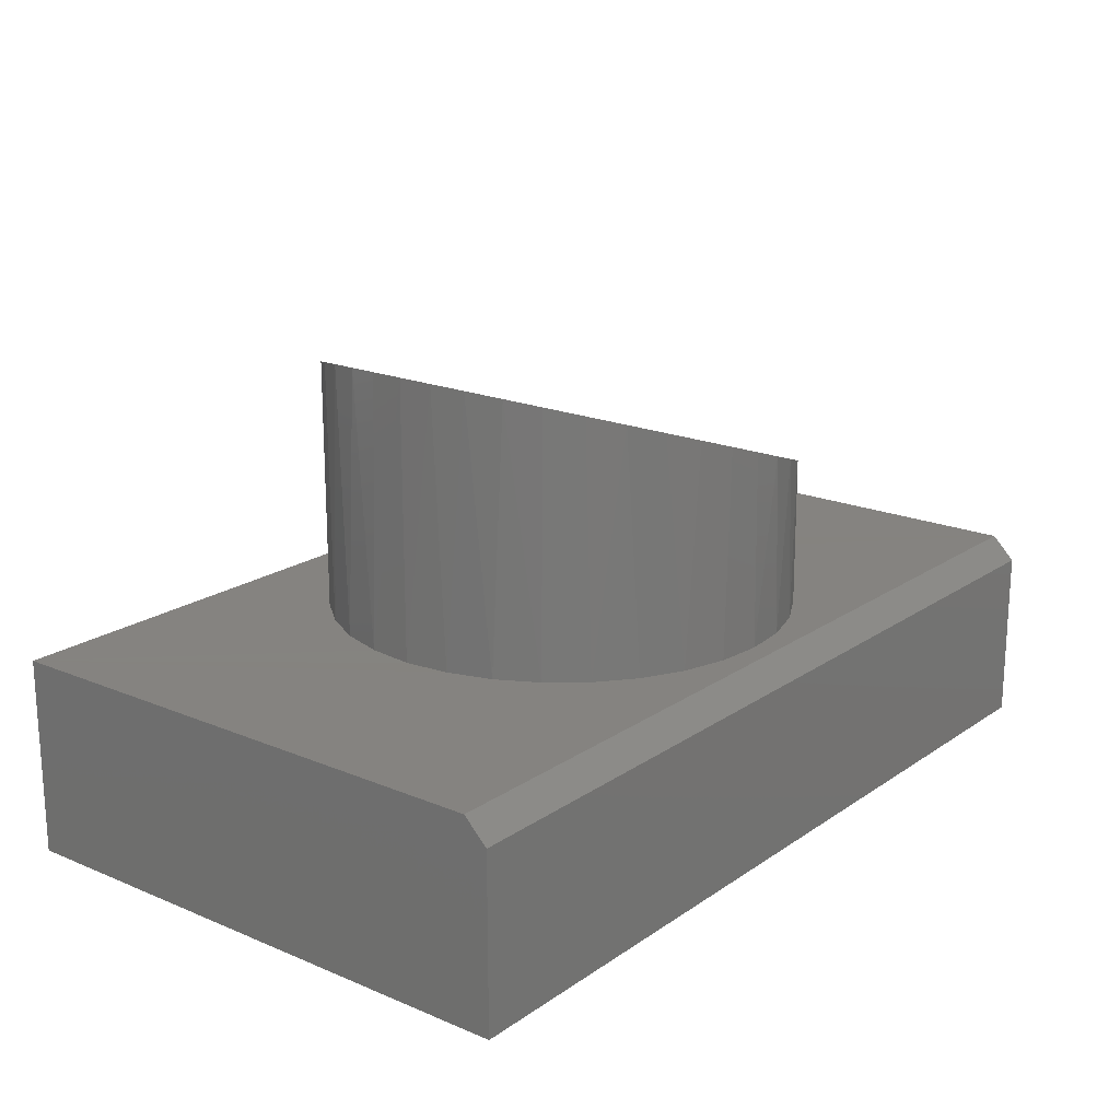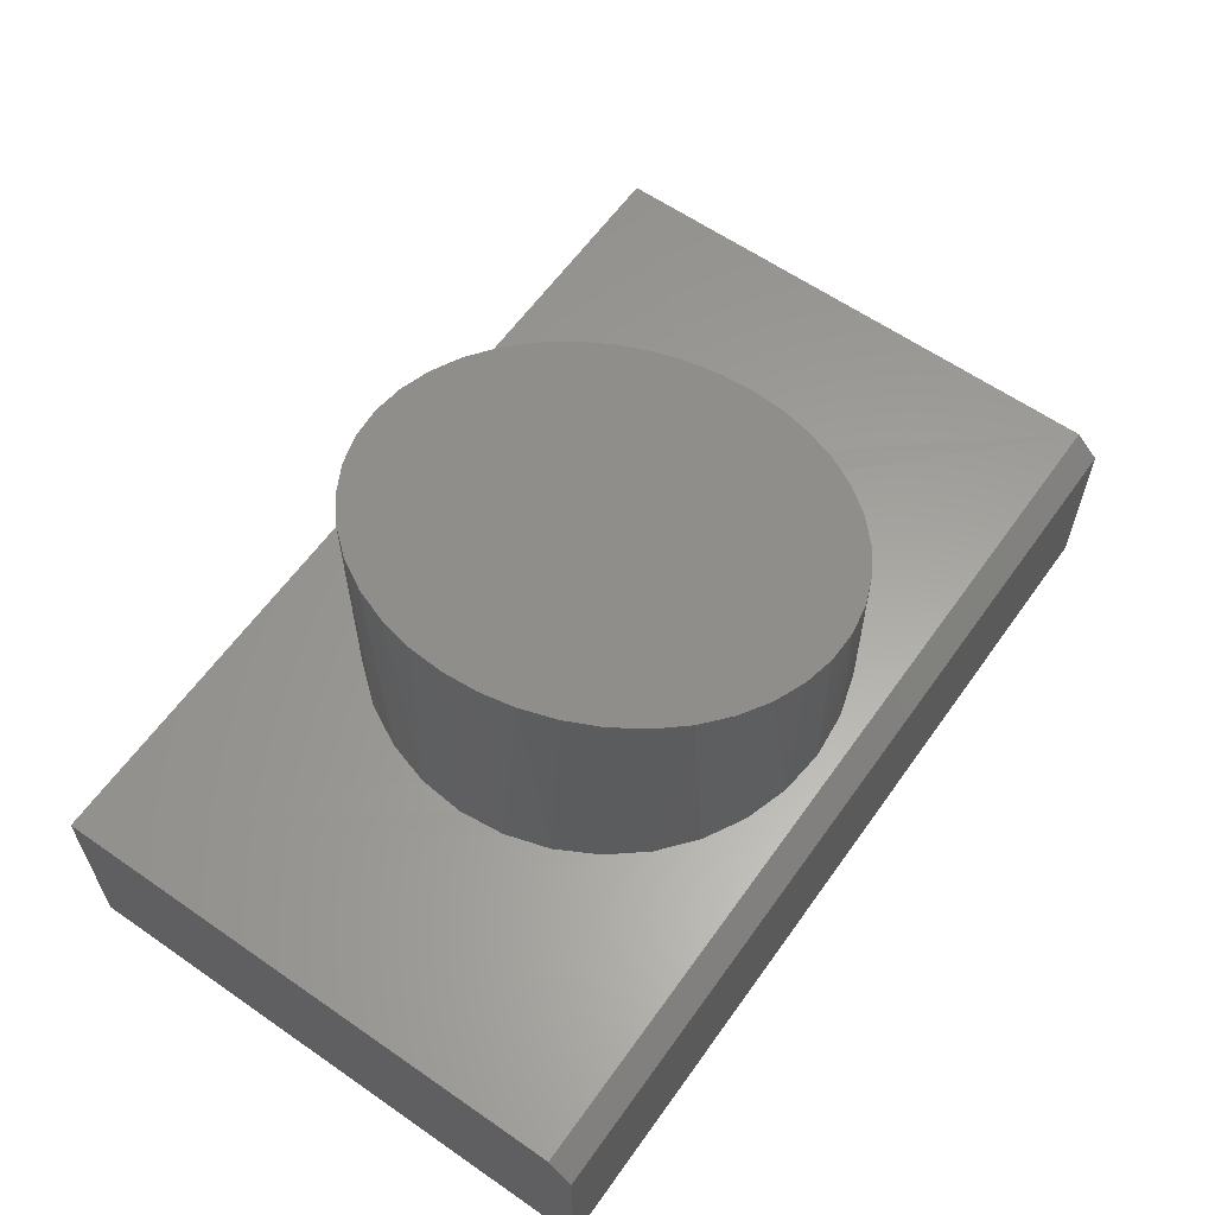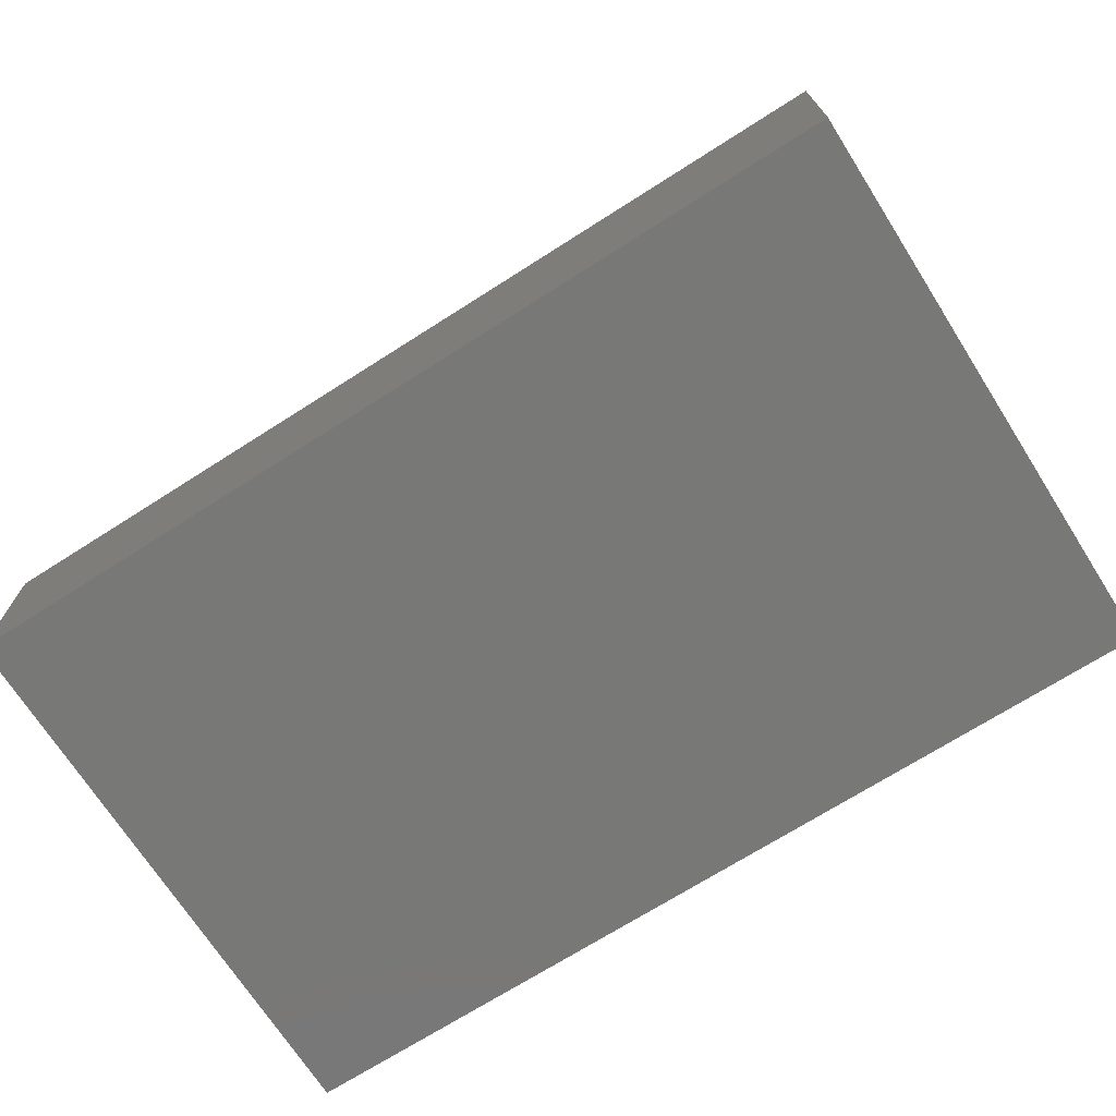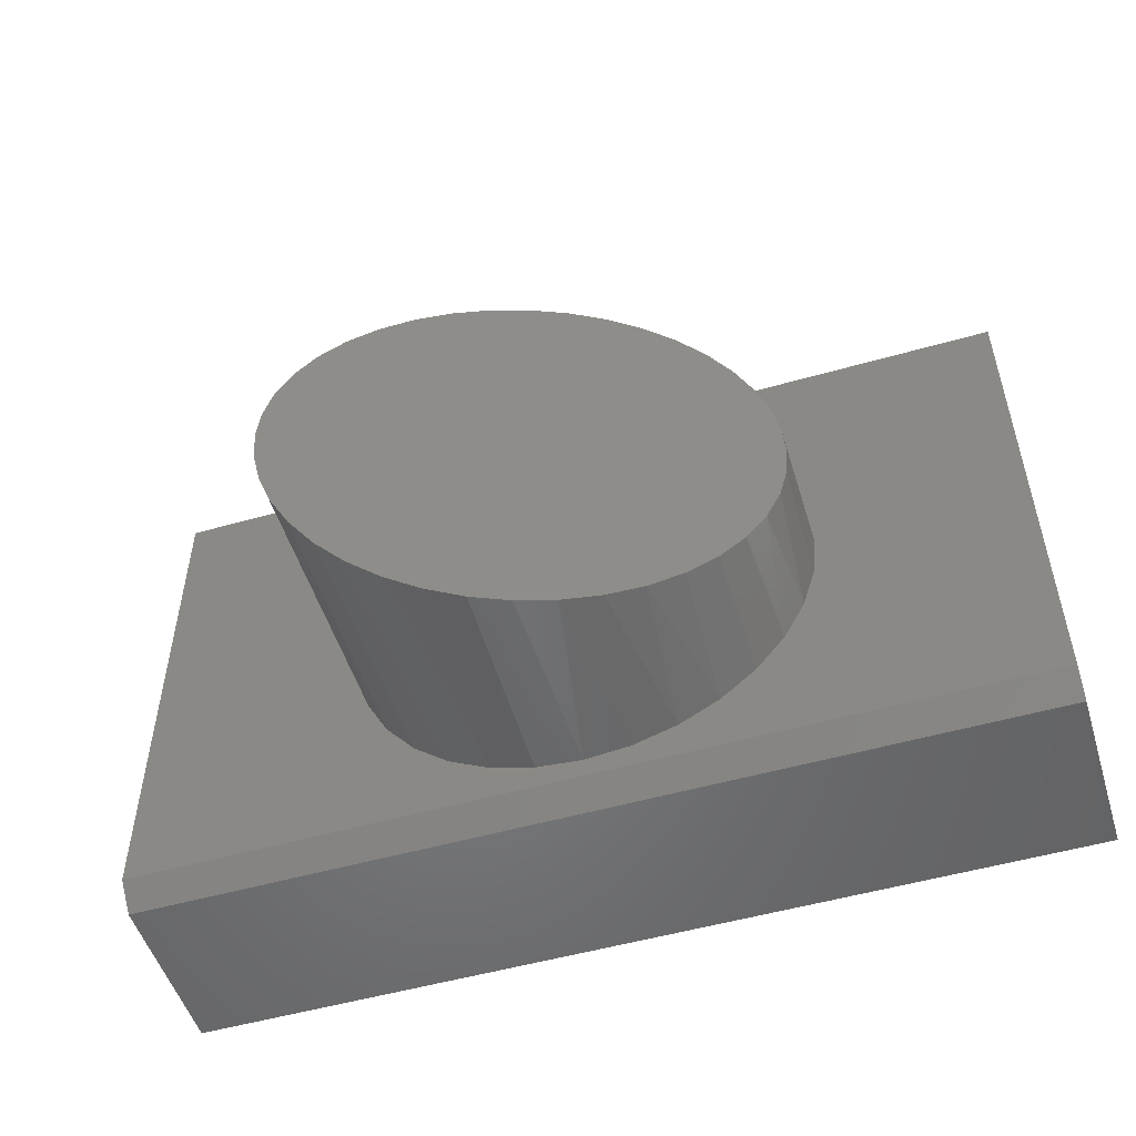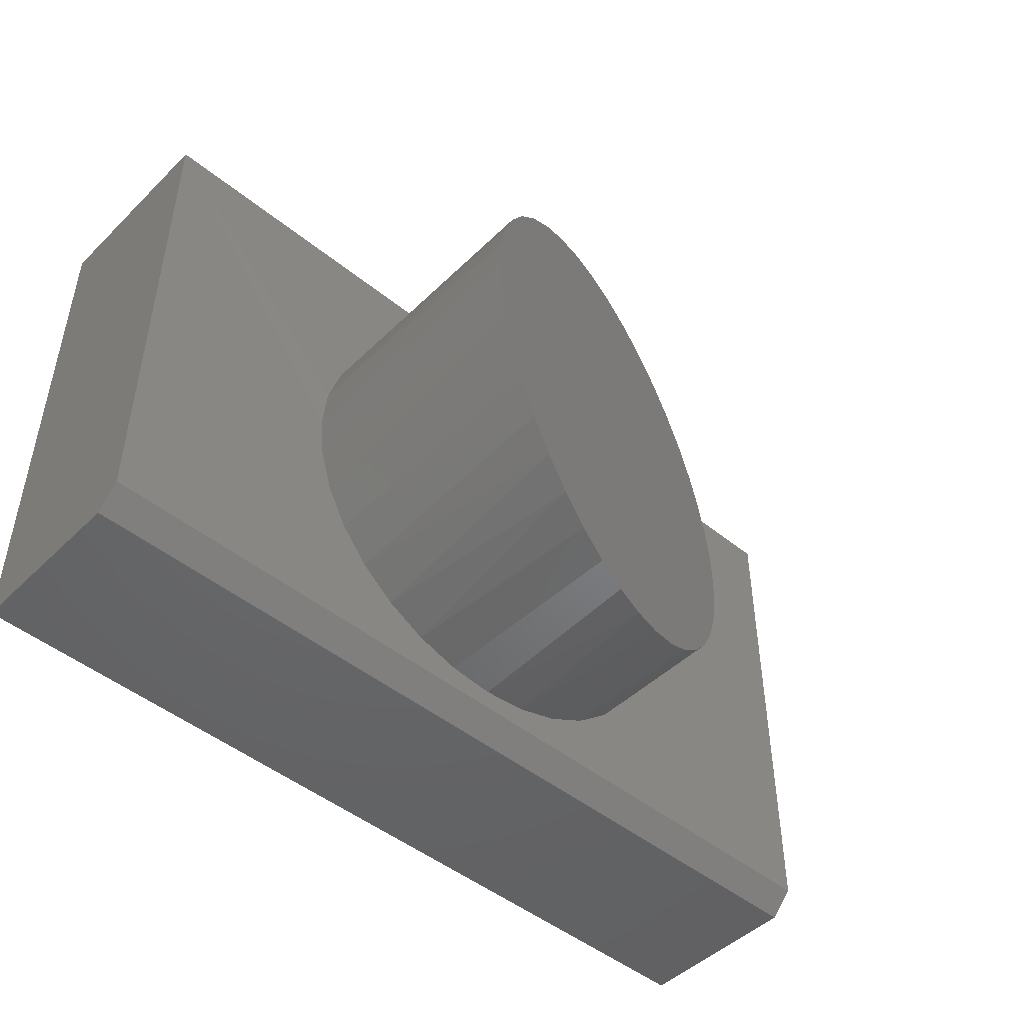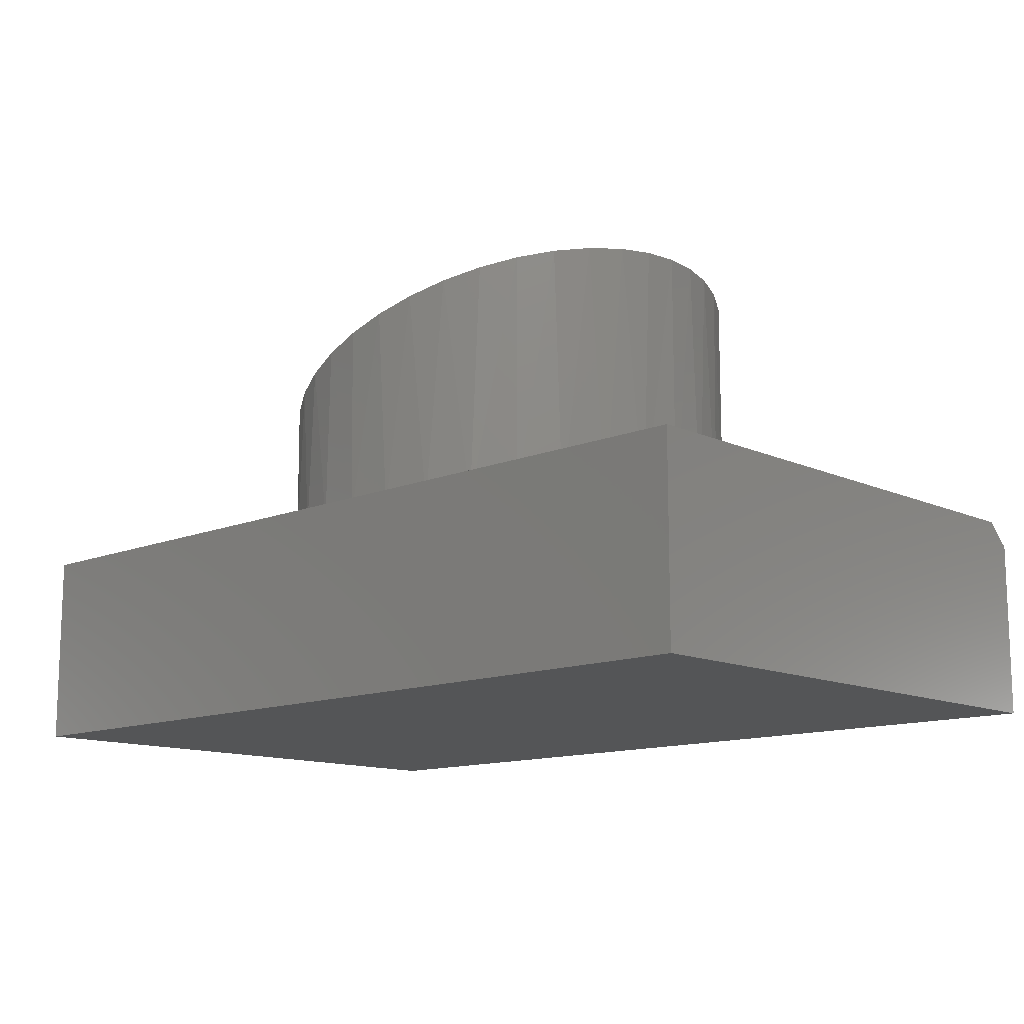
<metadata>
{"format":"stl","ext":"stl","renderer":"f3d","projection":"perspective","resolution":1024,"background":"white","views":[{"elev":19.1,"azim":-51.7,"up":"+Z"},{"elev":61.1,"azim":-54.7,"up":"+Z"},{"elev":-70.8,"azim":32.5,"up":"+Z"},{"elev":-51.9,"azim":17.2,"up":"+Y"},{"elev":-47.3,"azim":-42.5,"up":"+Y"},{"elev":-12.8,"azim":-136.5,"up":"+Z"}]}
</metadata>
<code>
# stl→obj: 82 verts, 160 faces
v 0.3157 -0.3291 0.2851
v 0.3156 -0.4216 0.2852
v 0.3191 -0.375 0.284
v 0.3054 -0.467 0.2887
v 0.3058 -0.2842 0.2886
v -0.309 -0.3284 0.5022
v -0.3091 -0.4209 0.5022
v -0.2988 -0.283 0.4986
v -0.3125 -0.375 0.5034
v -0.2992 -0.4658 0.4987
v -0.2817 -0.5111 0.4927
v -0.2799 -0.2353 0.492
v -0.2576 -0.5529 0.4843
v -0.2537 -0.1915 0.483
v -0.2259 -0.5922 0.4733
v -0.2206 -0.1523 0.4715
v -0.1888 -0.6257 0.4604
v -0.182 -0.1193 0.458
v -0.1464 -0.653 0.4457
v -0.1384 -0.09278 0.4429
v -0.1006 -0.6732 0.4298
v -0.09142 -0.07375 0.4266
v -0.05183 -0.6859 0.4128
v -0.04205 -0.06249 0.4094
v -0.001786 -0.6907 0.3954
v 0.008365 -0.05925 0.3919
v 0.04863 -0.6875 0.3779
v 0.05841 -0.06406 0.3745
v 0.098 -0.6763 0.3608
v 0.1072 -0.07679 0.3576
v 0.145 -0.6572 0.3445
v 0.153 -0.09696 0.3417
v 0.1886 -0.6307 0.3293
v 0.1953 -0.1243 0.327
v 0.2272 -0.5977 0.3159
v 0.2325 -0.1578 0.3141
v 0.2603 -0.5585 0.3044
v 0.2642 -0.1971 0.303
v 0.2865 -0.5147 0.2953
v 0.2882 -0.2389 0.2947
v -0.3064 -0.3134 0.1331
v -0.2885 -0.2542 0.1331
v -0.2593 -0.1996 0.1331
v -0.1722 -0.1124 0.1331
v -0.1176 -0.08325 0.1331
v -0.05832 -0.06528 0.1331
v 0.0649 -0.06528 0.1331
v 0.1241 -0.08325 0.1331
v 0.1787 -0.1124 0.1331
v 0.2266 -0.1517 0.1331
v 0.2659 -0.1996 0.1331
v 0.295 -0.2542 0.1331
v 0.313 -0.3134 0.1331
v 0.003289 -0.05921 0.1331
v -0.3125 -0.375 0.1328
v -0.22 -0.1517 0.1331
v 0.3191 -0.375 0.1328
v 0.313 -0.4366 0.1331
v 0.295 -0.4958 0.1331
v 0.2659 -0.5504 0.1331
v 0.1787 -0.6376 0.1331
v 0.1241 -0.6668 0.1331
v 0.0649 -0.6847 0.1331
v -0.05832 -0.6847 0.1331
v -0.1176 -0.6668 0.1331
v -0.1722 -0.6376 0.1331
v -0.22 -0.5983 0.1331
v -0.2593 -0.5504 0.1331
v -0.2885 -0.4958 0.1331
v -0.3064 -0.4366 0.1331
v 0.003289 -0.6908 0.1331
v 0.2266 -0.5983 0.1331
v -0.6016 -0.7188 0.1331
v 0.6016 -0.7188 0.1331
v -0.6016 1.476e-17 0.1331
v 0.6016 1.483e-16 0.1331
v -0.6016 -0.75 -0.1328
v 0.6016 -0.75 -0.1328
v -0.6016 -0.75 0.1019
v 0.6016 -0.75 0.1019
v -0.6016 0 -0.1328
v 0.6016 1.336e-16 -0.1328
f 1 2 3
f 4 2 1
f 5 4 1
f 6 7 8
f 7 6 9
f 7 10 8
f 8 10 11
f 8 11 12
f 12 11 13
f 12 13 14
f 14 13 15
f 14 15 16
f 16 15 17
f 16 17 18
f 18 17 19
f 18 19 20
f 20 19 21
f 20 21 22
f 22 21 23
f 22 23 24
f 24 23 25
f 24 25 26
f 26 25 27
f 26 27 28
f 28 27 29
f 28 29 30
f 30 29 31
f 30 31 32
f 32 31 33
f 32 33 34
f 34 33 35
f 34 35 36
f 36 35 37
f 36 37 38
f 38 37 39
f 38 39 40
f 40 39 4
f 40 4 5
f 41 8 42
f 8 12 42
f 43 42 12
f 12 14 43
f 44 20 45
f 45 20 22
f 45 22 46
f 22 24 46
f 47 28 30
f 47 30 48
f 48 30 32
f 48 32 49
f 32 34 49
f 50 49 34
f 34 36 50
f 51 40 52
f 52 40 5
f 52 5 53
f 54 46 24
f 54 24 26
f 54 26 28
f 54 28 47
f 55 9 41
f 41 9 6
f 41 6 8
f 43 14 56
f 56 14 16
f 56 16 44
f 44 16 18
f 44 18 20
f 50 36 51
f 51 36 38
f 51 38 40
f 3 57 1
f 1 57 53
f 1 53 5
f 58 4 59
f 4 39 59
f 60 59 39
f 39 37 60
f 61 31 62
f 62 31 29
f 62 29 63
f 29 27 63
f 64 23 21
f 64 21 65
f 65 21 19
f 65 19 66
f 19 17 66
f 67 66 17
f 17 15 67
f 68 11 69
f 69 11 10
f 69 10 70
f 71 63 27
f 71 27 25
f 71 25 23
f 71 23 64
f 57 3 58
f 58 3 2
f 58 2 4
f 60 37 72
f 72 37 35
f 72 35 61
f 61 35 33
f 61 33 31
f 67 15 68
f 68 15 13
f 68 13 11
f 9 55 7
f 7 55 70
f 7 70 10
f 73 74 71
f 73 71 64
f 73 64 65
f 73 65 66
f 73 66 67
f 73 67 68
f 73 68 69
f 73 69 70
f 73 70 75
f 76 54 47
f 76 47 48
f 76 48 49
f 76 49 50
f 76 50 51
f 76 51 52
f 76 52 53
f 76 53 57
f 76 57 74
f 75 70 55
f 75 55 41
f 75 41 42
f 75 42 43
f 75 43 56
f 75 56 44
f 75 44 45
f 75 45 46
f 75 46 54
f 75 54 76
f 74 57 58
f 74 58 59
f 74 59 60
f 74 60 72
f 74 72 61
f 74 61 62
f 74 62 63
f 74 63 71
f 77 78 79
f 79 78 80
f 75 81 73
f 73 81 77
f 73 77 79
f 82 76 78
f 78 76 74
f 78 74 80
f 80 74 79
f 79 74 73
f 81 75 82
f 82 75 76
f 77 81 78
f 78 81 82

</code>
